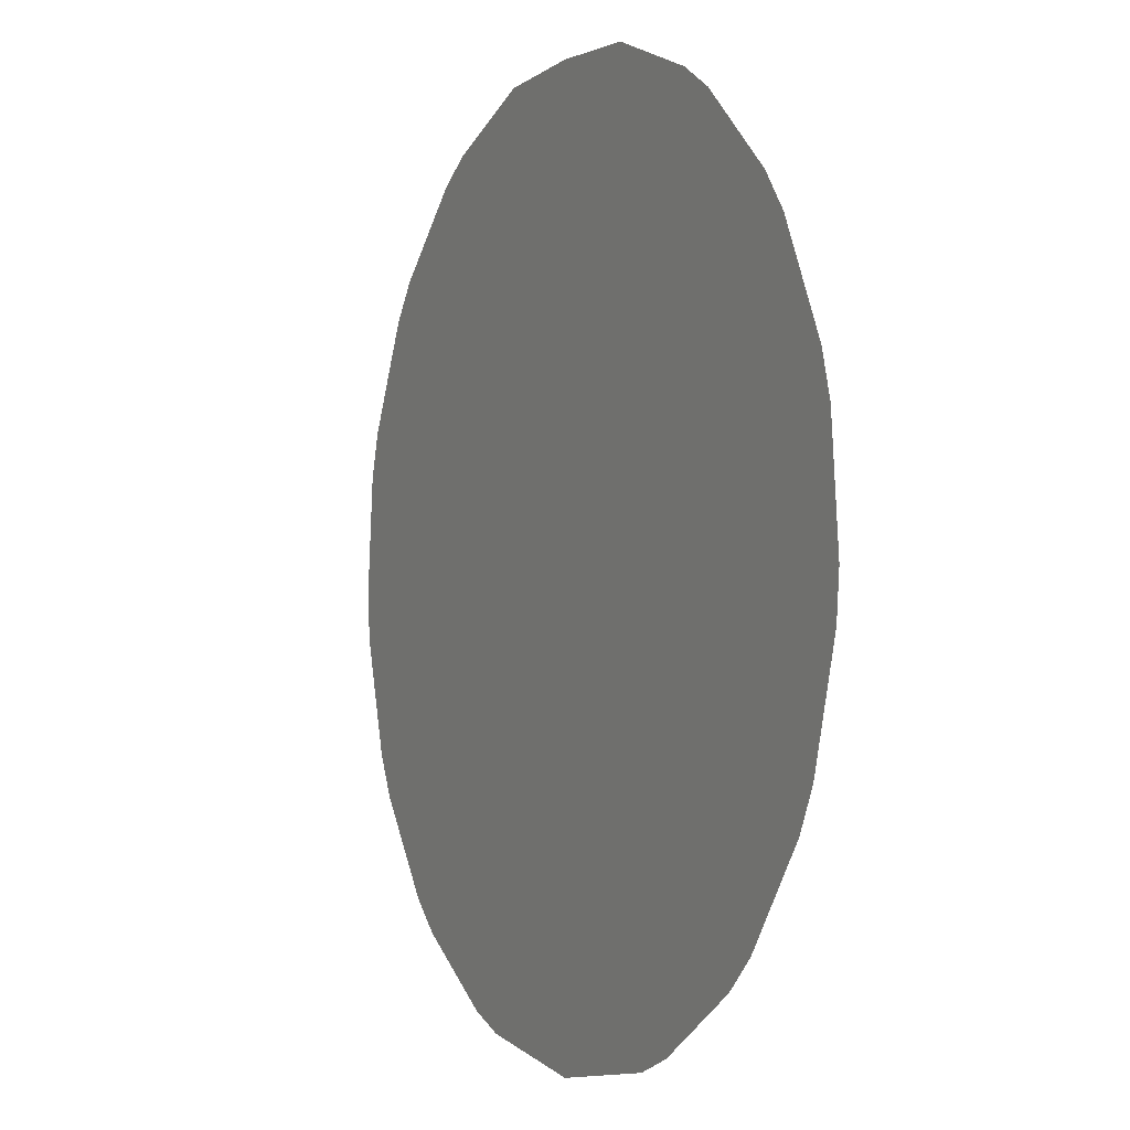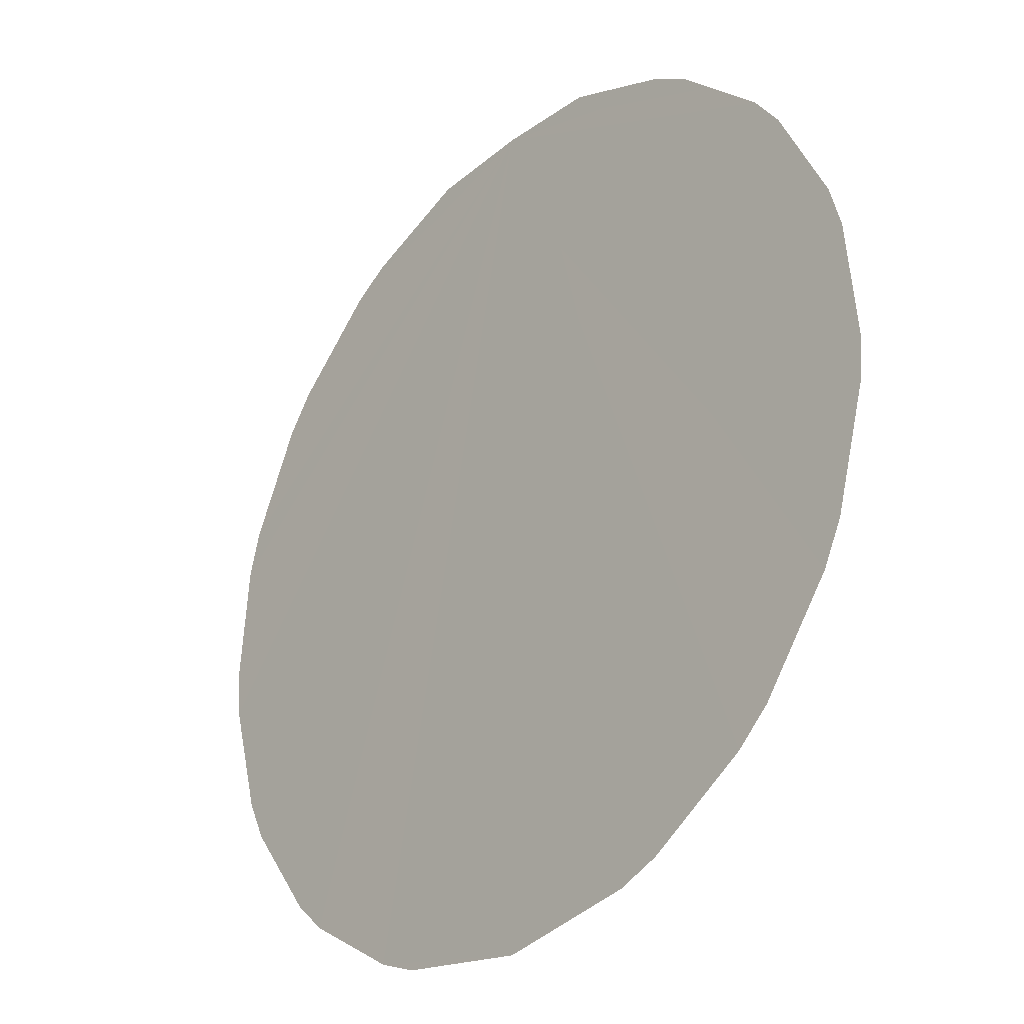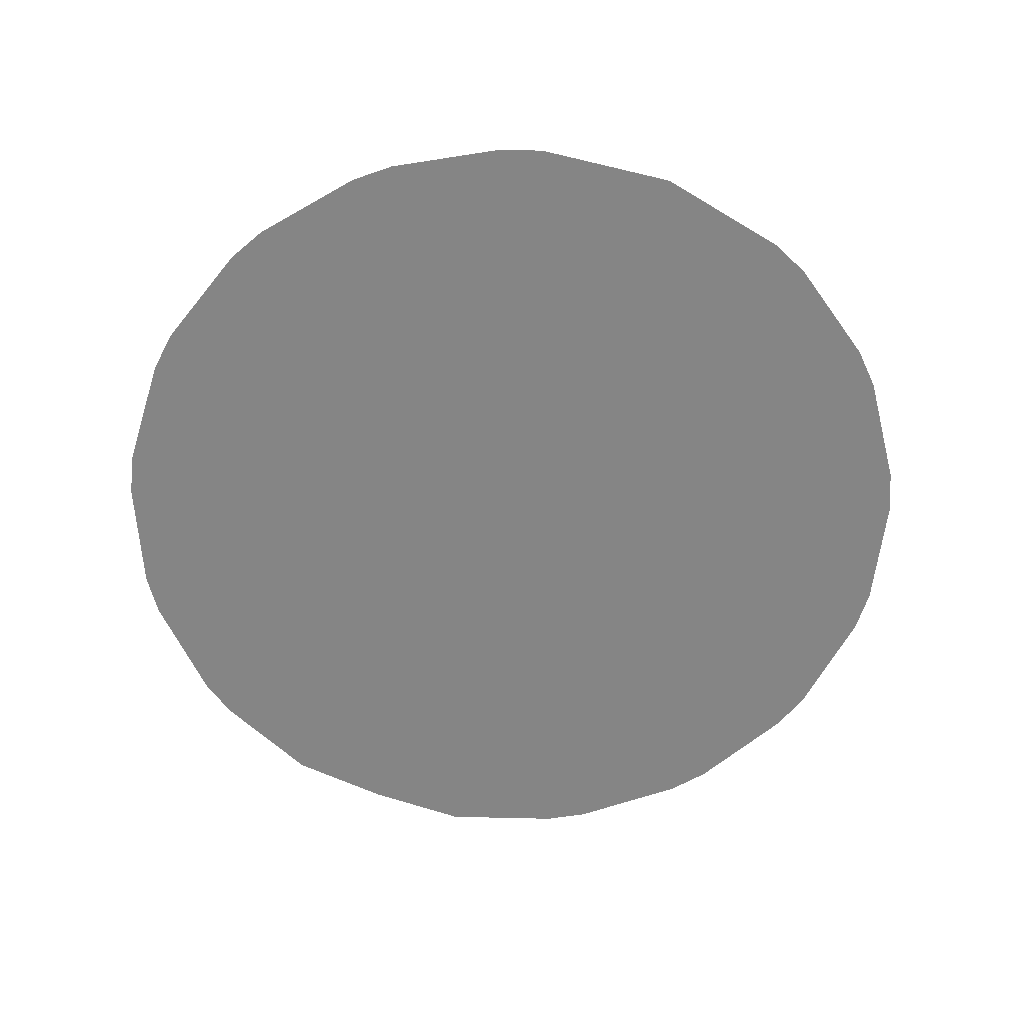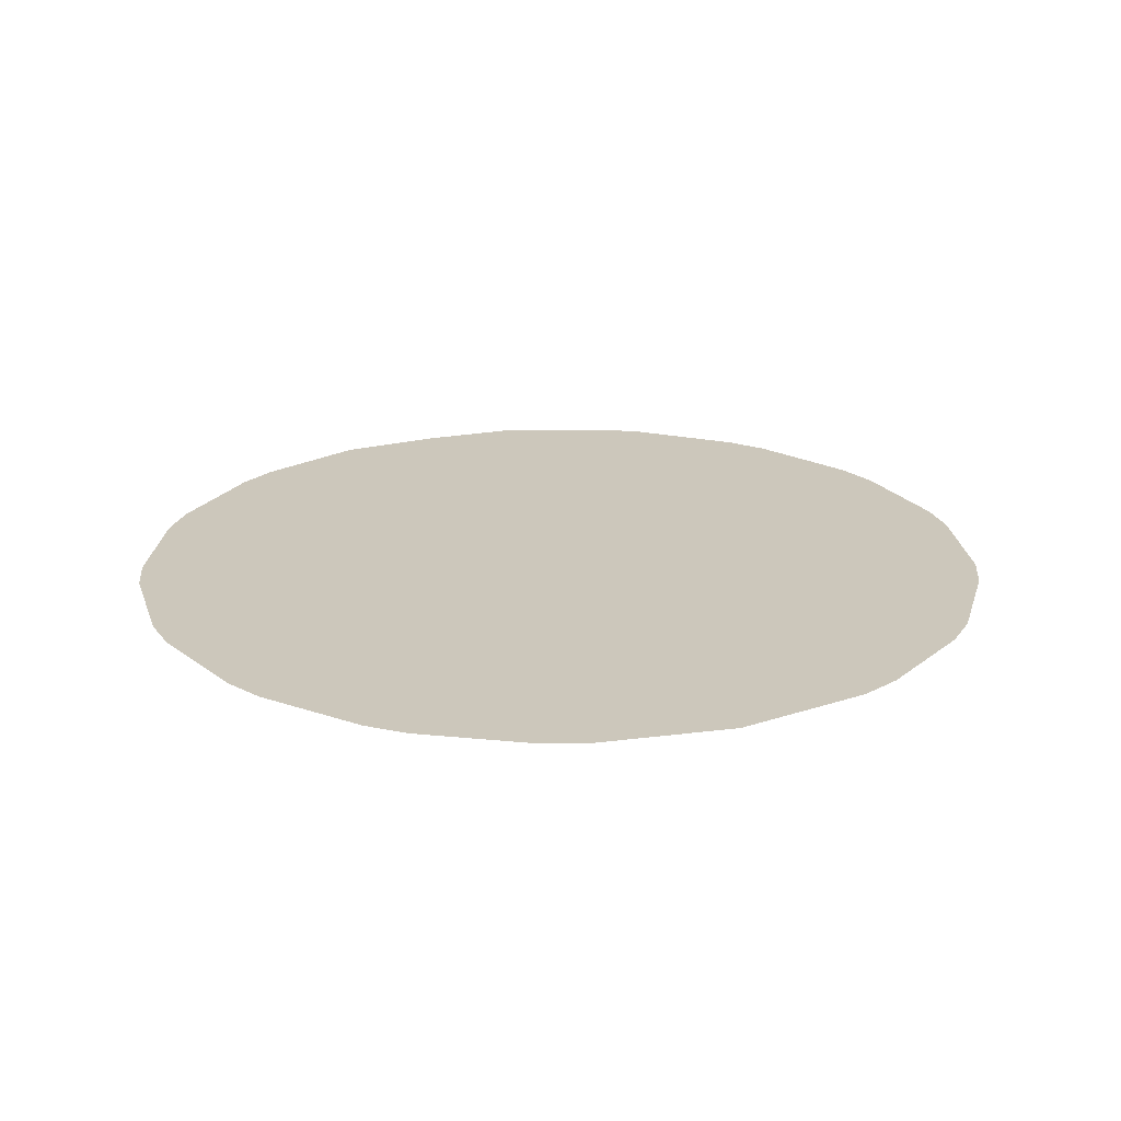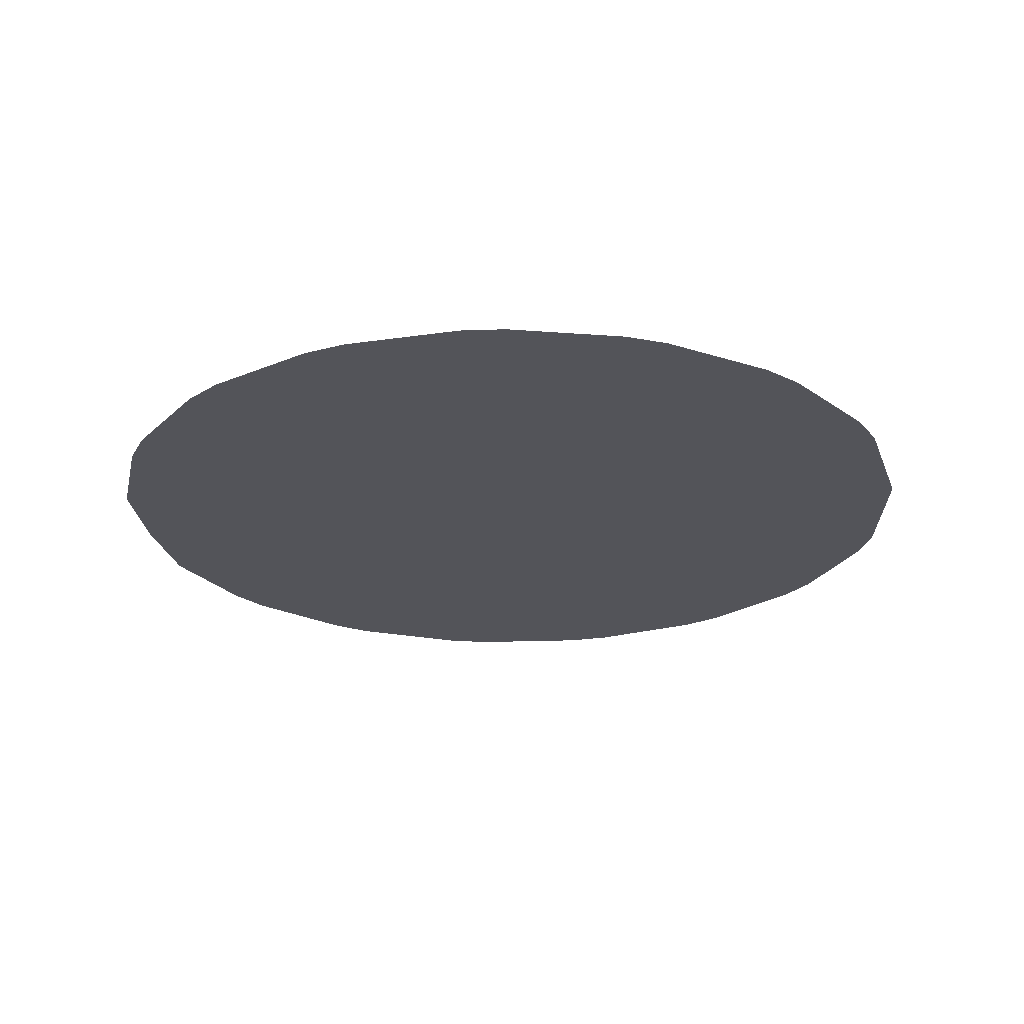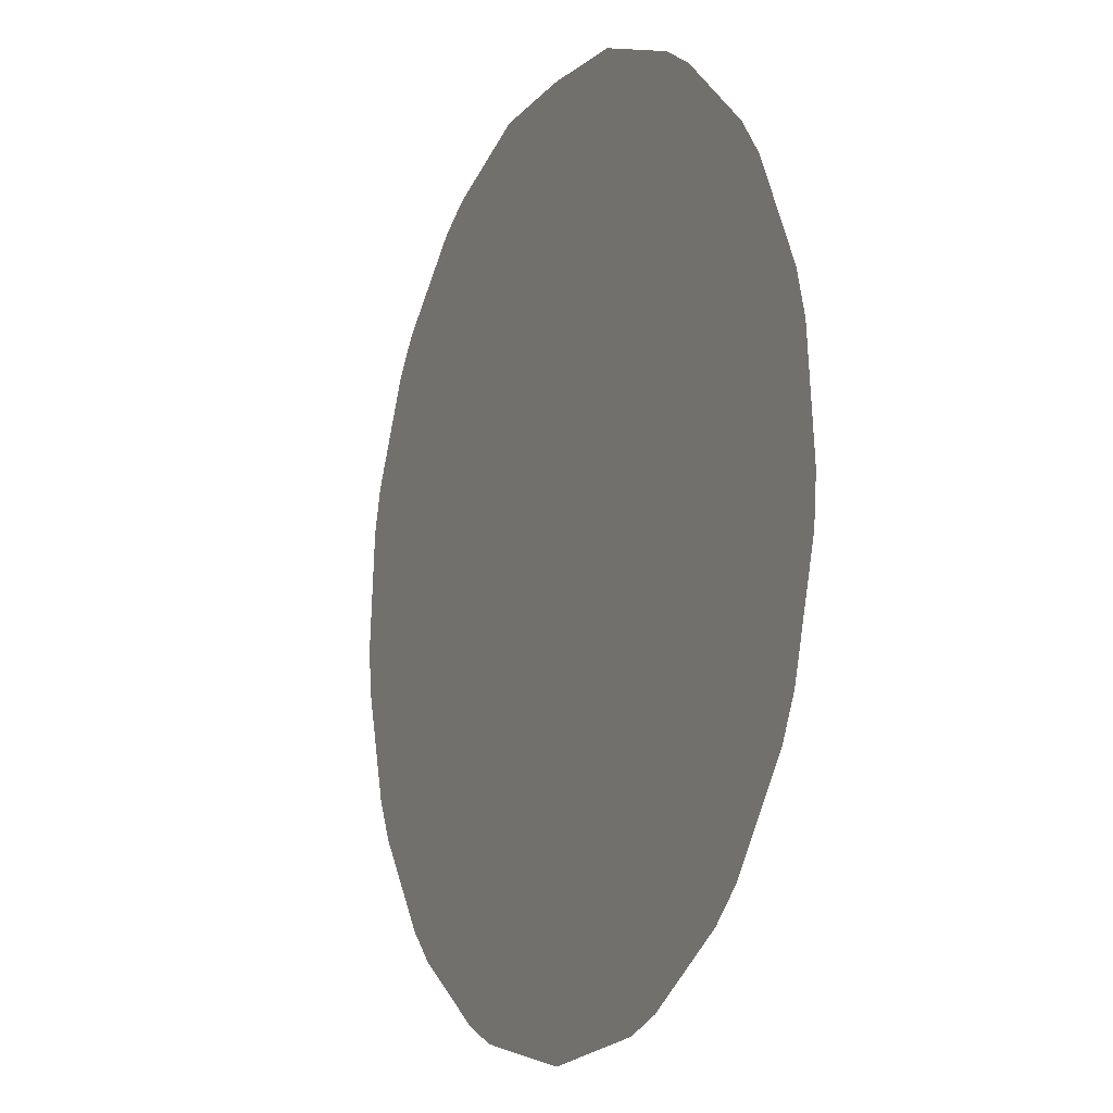
<metadata>
{"format":"obj","ext":"obj","renderer":"f3d","projection":"perspective","resolution":1024,"background":"white","views":[{"elev":-2.3,"azim":63.5,"up":"+Y"},{"elev":-28.9,"azim":-131.0,"up":"+Y"},{"elev":-61.7,"azim":-22.7,"up":"+Z"},{"elev":21.7,"azim":-21.7,"up":"+Z"},{"elev":-23.7,"azim":-81.4,"up":"+Z"},{"elev":-11.4,"azim":64.6,"up":"+Y"}]}
</metadata>
<code>
o Mesh_236
v 7e-06 1.258 0.7841
v 0.01477 1.217 0.7841
v 0.00949 1.214 0.7841
v -0.009475 1.214 0.7841
v -0.01475 1.217 0.7841
v 0.02321 1.234 0.7841
v 0.02299 1.231 0.7841
v 7e-06 1.212 0.7841
v 0.007298 1.213 0.7841
v -0.01779 1.25 0.7841
v -0.0132 1.254 0.7841
v -0.02298 1.231 0.7841
v -0.02319 1.234 0.7841
v -0.0112 1.255 0.7841
v -0.005414 1.257 0.7841
v 0.01321 1.254 0.7841
v 0.0178 1.25 0.7841
v 0.01122 1.255 0.7841
v 0.005429 1.257 0.7841
v 0.01922 1.248 0.7841
v 0.02199 1.242 0.7841
v 0.02263 1.24 0.7841
v 0.02129 1.225 0.7841
v 0.02025 1.223 0.7841
v 0.01651 1.218 0.7841
v -0.007283 1.213 0.7841
v -0.01649 1.218 0.7841
v -0.02023 1.223 0.7841
v -0.02128 1.225 0.7841
v -0.02262 1.24 0.7841
v -0.02197 1.242 0.7841
v -0.01921 1.248 0.7841
f 1 2 3
f 1 4 5
f 1 6 7
f 1 10 11
f 1 12 13
f 1 16 17
f 20 1 17
f 21 1 20
f 22 1 21
f 6 1 22
f 23 1 7
f 24 1 23
f 3 8 1
f 4 1 8
f 29 1 28
f 12 1 29
f 30 1 13
f 31 1 30
f 32 1 31
f 10 1 32
f 8 3 9
f 1 14 15
f 18 1 19
f 16 1 18
f 25 1 24
f 2 1 25
f 4 8 26
f 27 1 5
f 28 1 27
f 14 1 11

</code>
